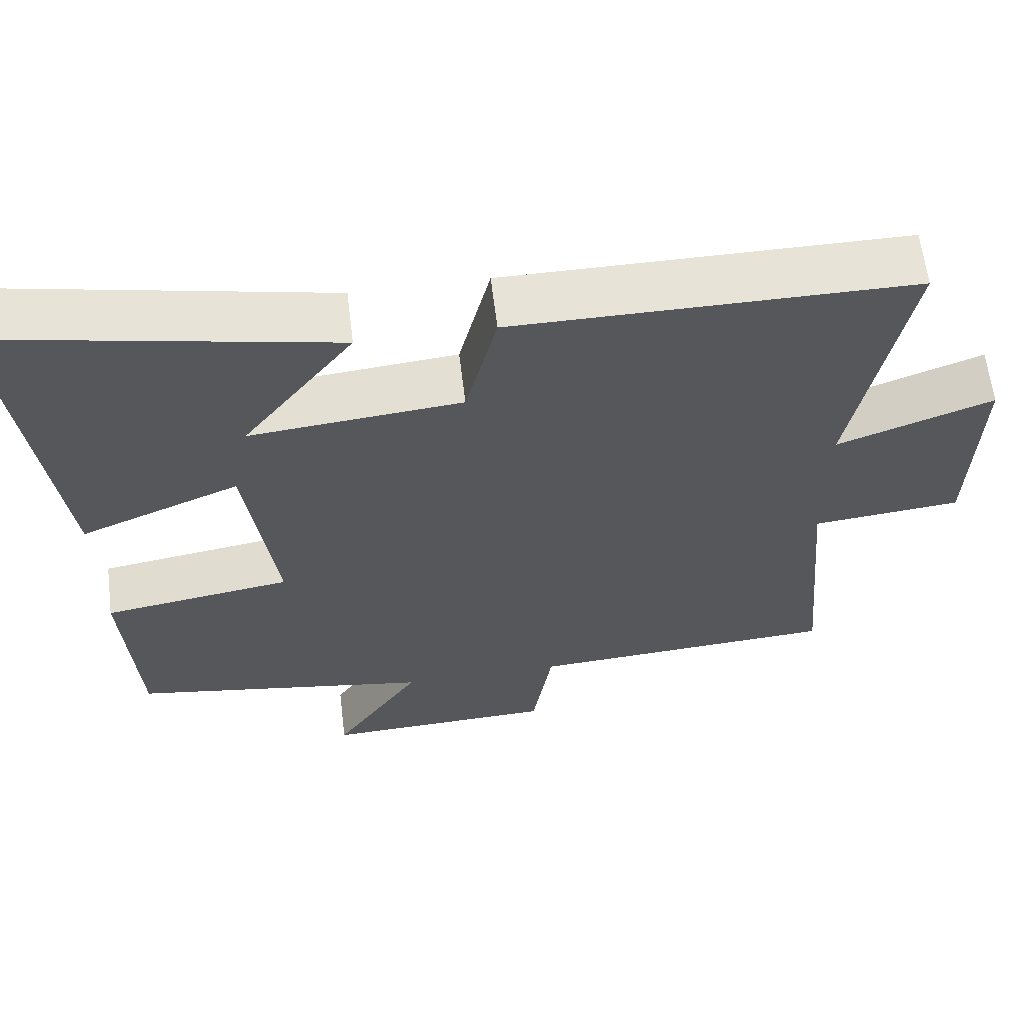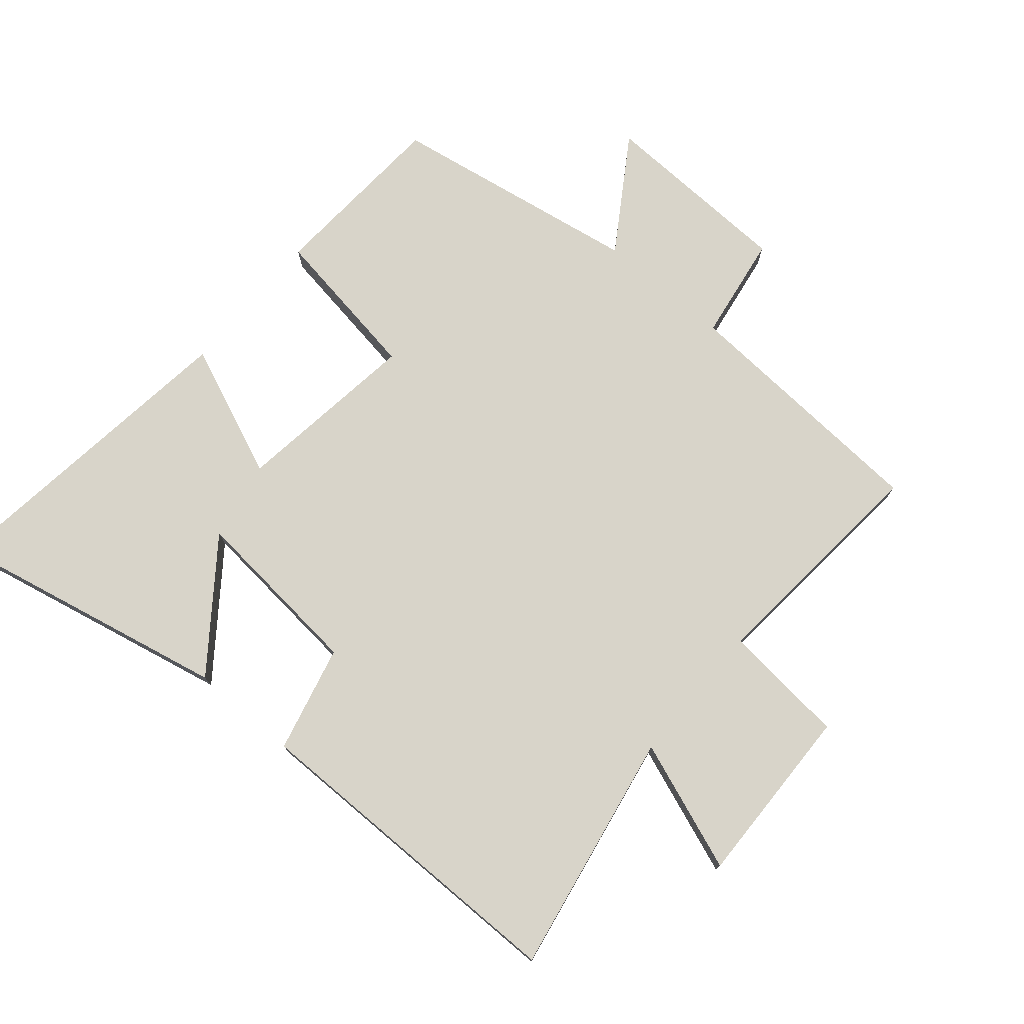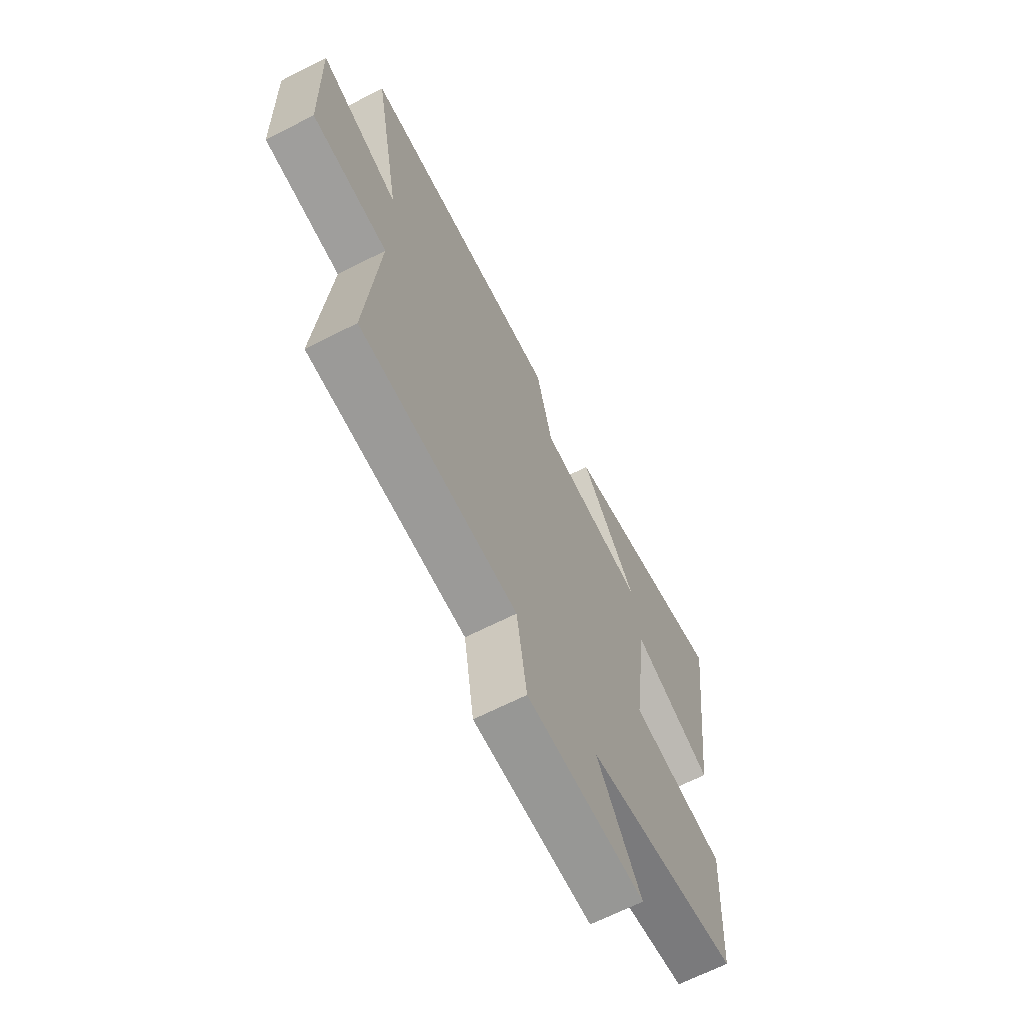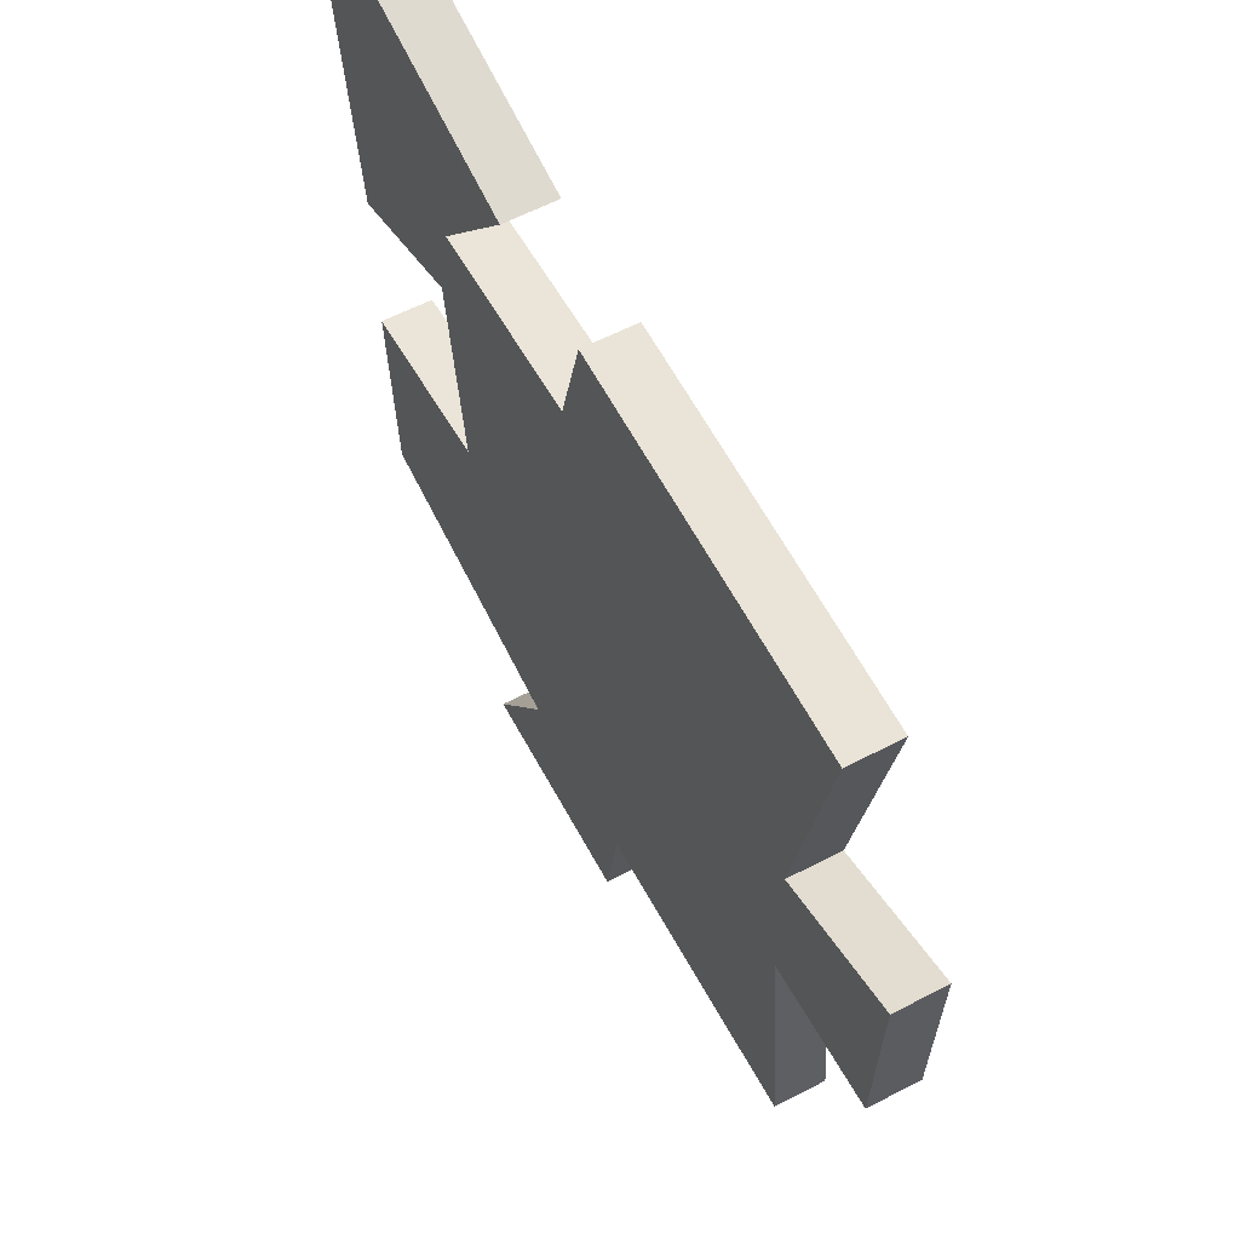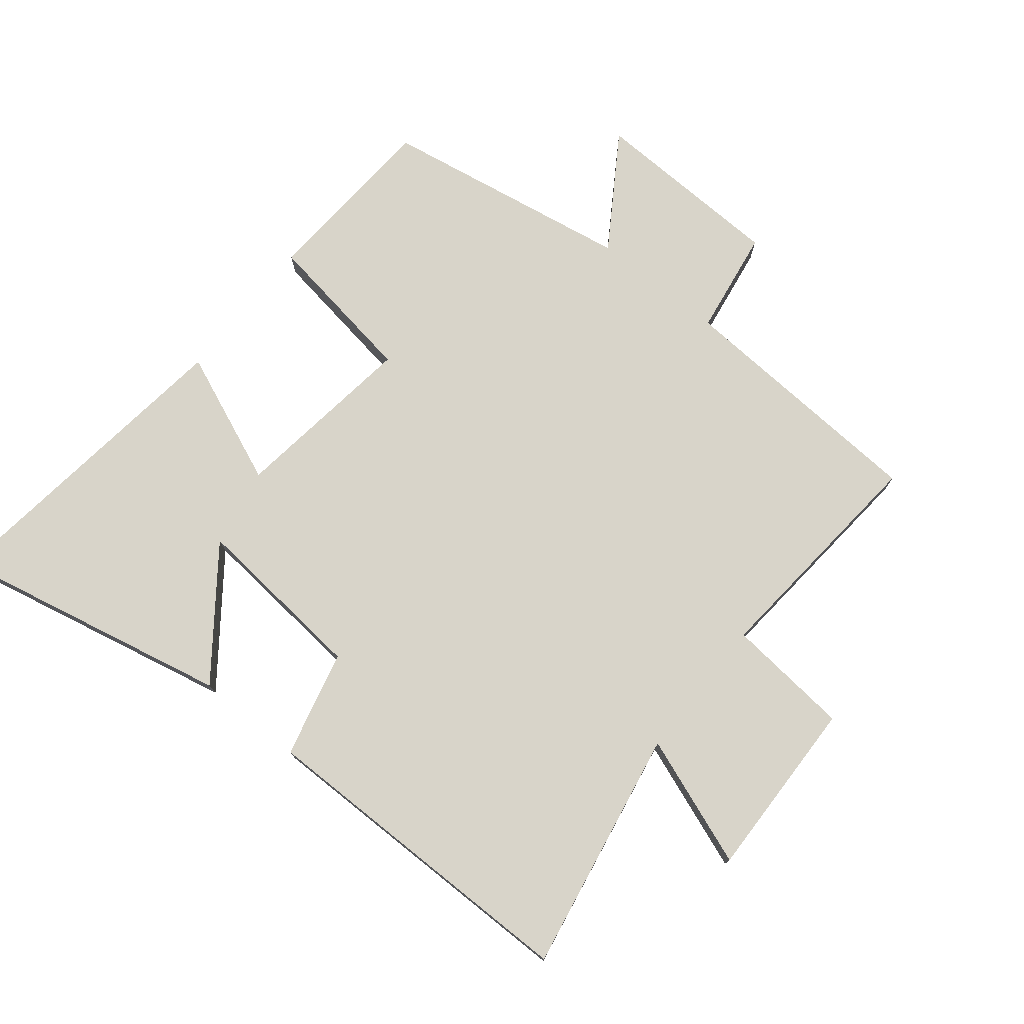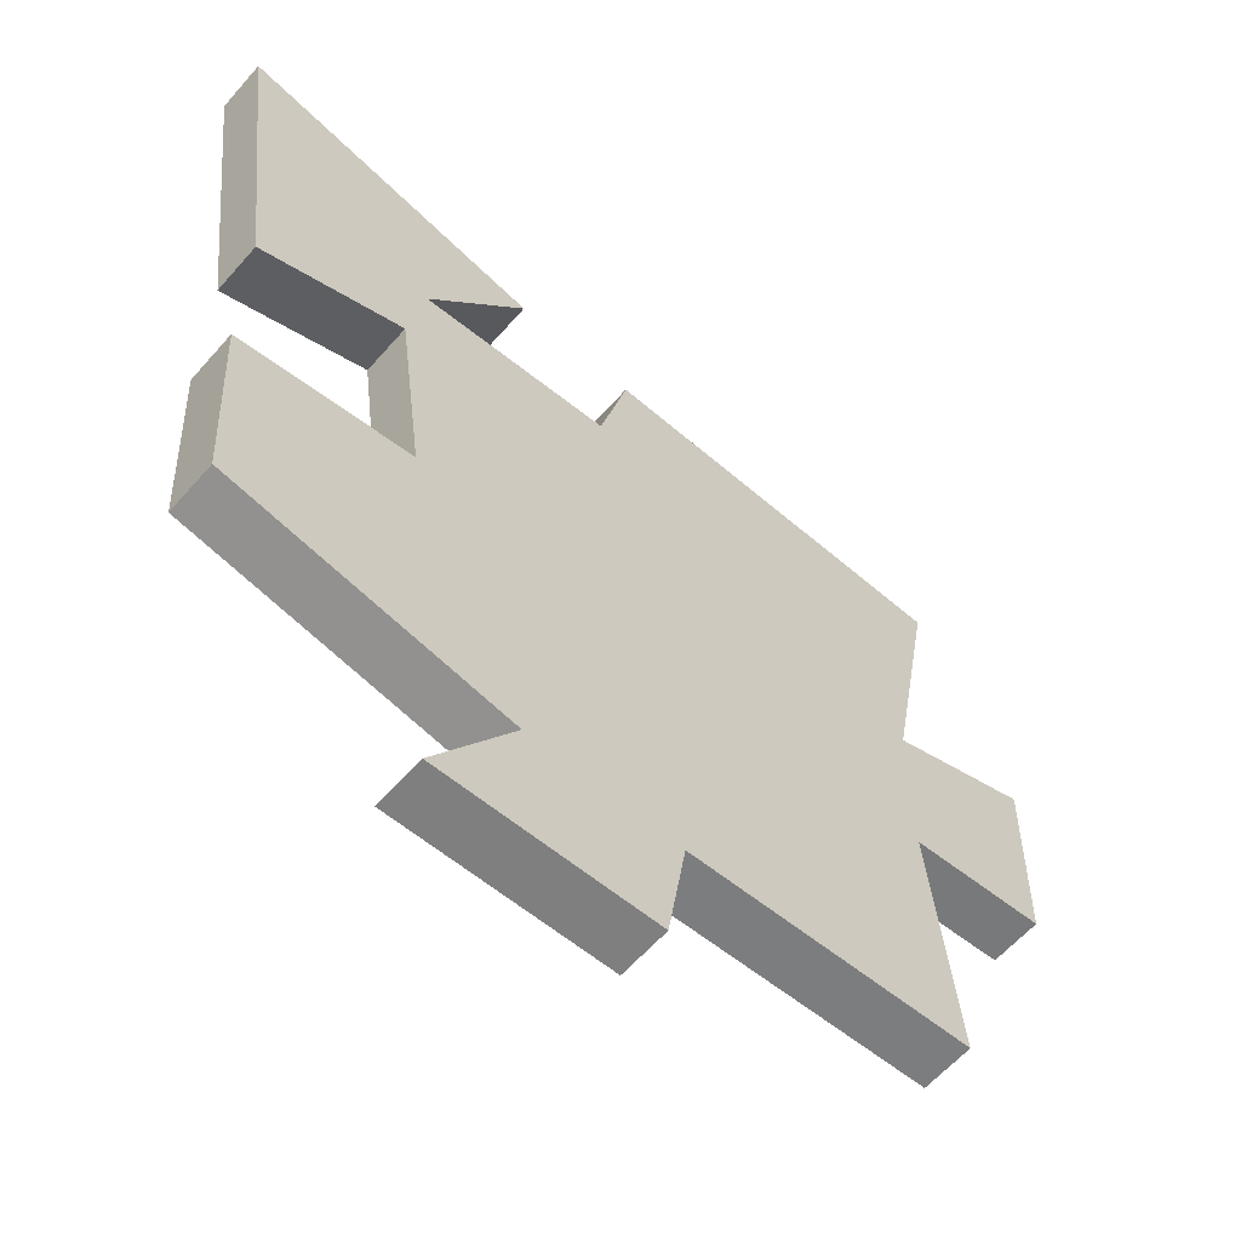
<metadata>
{"format":"obj","ext":"obj","renderer":"f3d","projection":"perspective","resolution":1024,"background":"white","views":[{"elev":62.3,"azim":-7.0,"up":"+Z"},{"elev":75.6,"azim":40.4,"up":"+Y"},{"elev":-66.5,"azim":117.0,"up":"+Z"},{"elev":60.7,"azim":62.1,"up":"+Z"},{"elev":75.6,"azim":38.9,"up":"+Y"},{"elev":-61.0,"azim":-41.1,"up":"+Z"}]}
</metadata>
<code>
v 0.532 0.07 -0.476
v 0.127 0.07 -0.5
v 0.101 0.07 -0.666
v -0.203 0.07 -0.676
v -0.089 0.07 -0.5
v -0.483 0.07 -0.433
v -0.5 0.07 -0.147
v -0.254 0.07 -0.109
v -0.292 0.07 0.181
v -0.5 0.07 0.095
v -0.562 0.07 0.594
v -0.123 0.07 0.5
v -0.268 0.07 0.307
v 0.008 0.07 0.333
v 0.049 0.07 0.5
v 0.57 0.07 0.498
v 0.5 0.07 0.118
v 0.703 0.07 0.193
v 0.695 0.07 -0.091
v 0.5 0.07 -0.11
v 0.532 0 -0.476
v 0.127 0 -0.5
v 0.101 0 -0.666
v -0.203 0 -0.676
v -0.089 0 -0.5
v -0.483 0 -0.433
v -0.5 0 -0.147
v -0.254 0 -0.109
v -0.292 0 0.181
v -0.5 0 0.095
v -0.562 0 0.594
v -0.123 0 0.5
v -0.268 0 0.307
v 0.008 0 0.333
v 0.049 0 0.5
v 0.57 0 0.498
v 0.5 0 0.118
v 0.703 0 0.193
v 0.695 0 -0.091
v 0.5 0 -0.11
f 17 18 19 20
f 14 15 16 17
f 13 14 17 20
f 10 11 12 13
f 9 10 13
f 8 9 13 20
f 5 6 7 8
f 5 8 20 1
f 2 3 4 5
f 1 2 5
f 40 39 38 37
f 37 36 35 34
f 40 37 34 33
f 33 32 31 30
f 33 30 29
f 40 33 29 28
f 28 27 26 25
f 21 40 28 25
f 25 24 23 22
f 25 22 21
f 1 21 22 2
f 2 22 23 3
f 3 23 24 4
f 4 24 25 5
f 5 25 26 6
f 6 26 27 7
f 7 27 28 8
f 8 28 29 9
f 9 29 30 10
f 10 30 31 11
f 11 31 32 12
f 12 32 33 13
f 13 33 34 14
f 14 34 35 15
f 15 35 36 16
f 16 36 37 17
f 17 37 38 18
f 18 38 39 19
f 19 39 40 20
f 20 40 21 1

</code>
